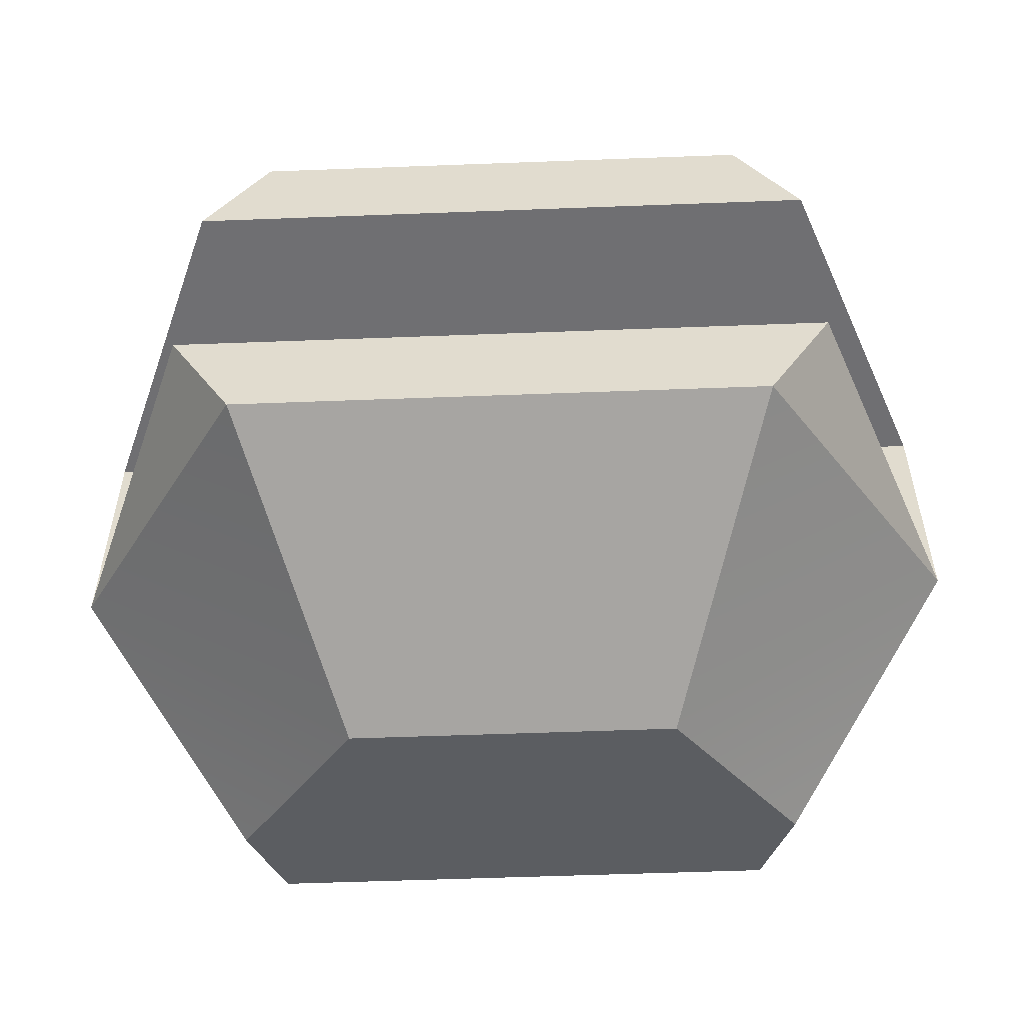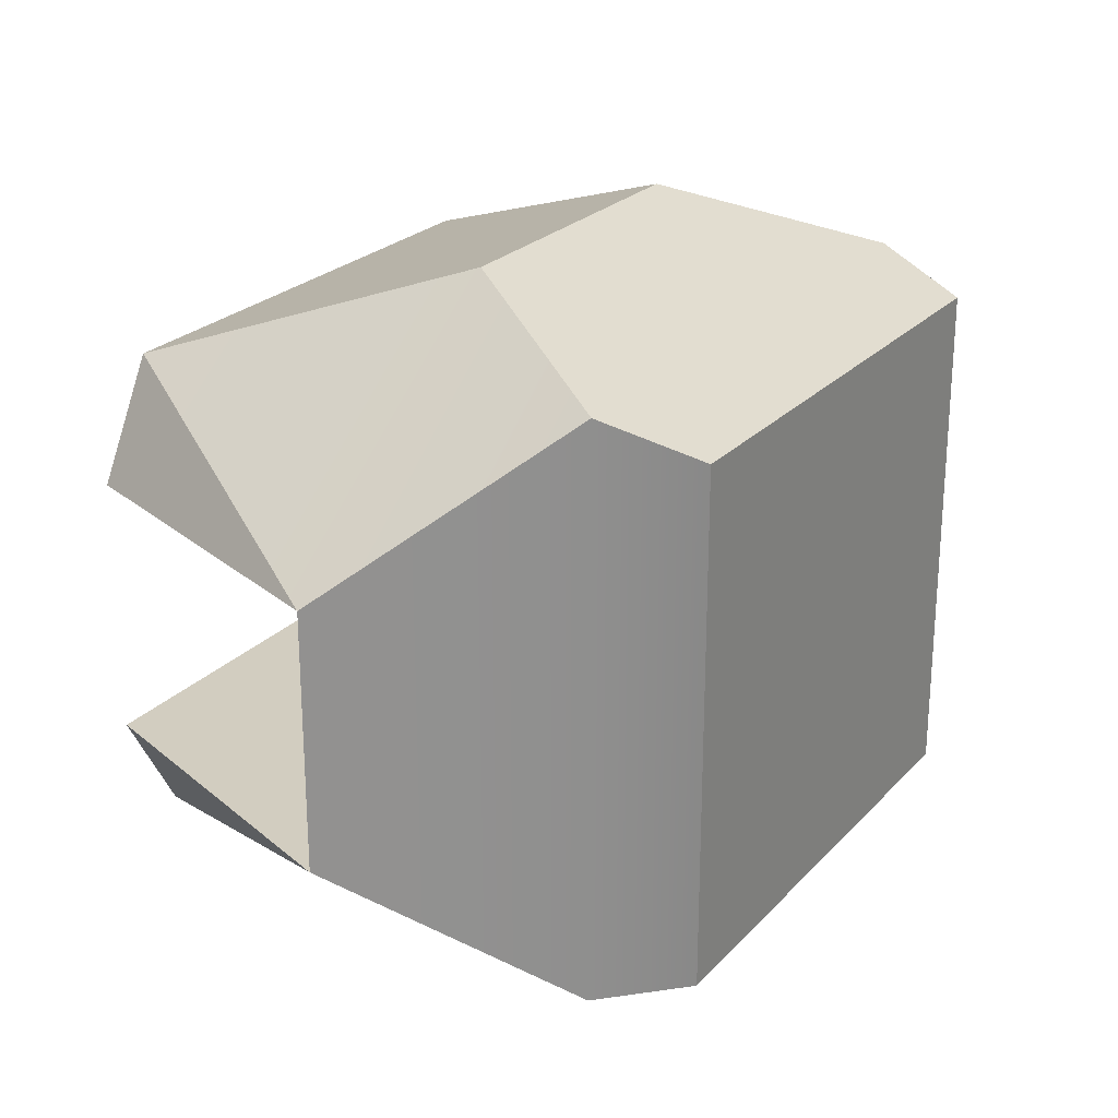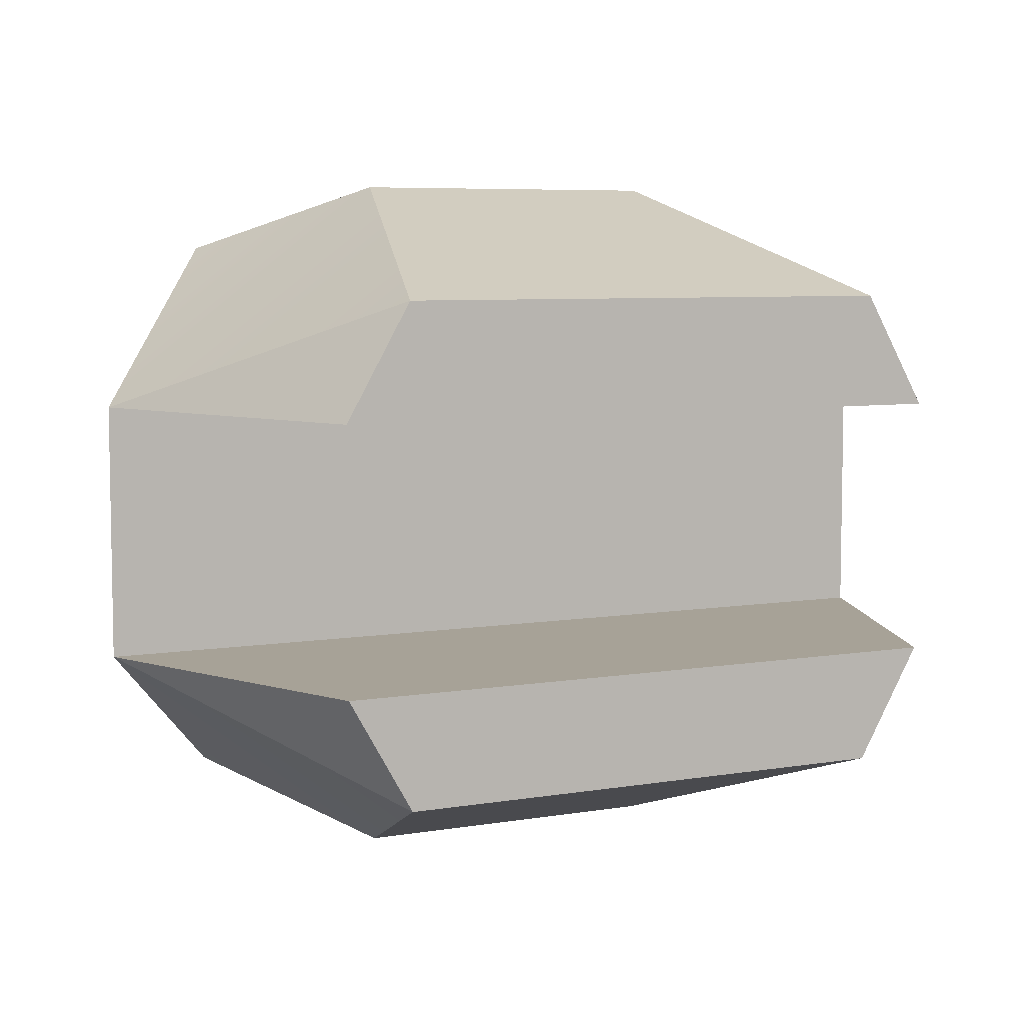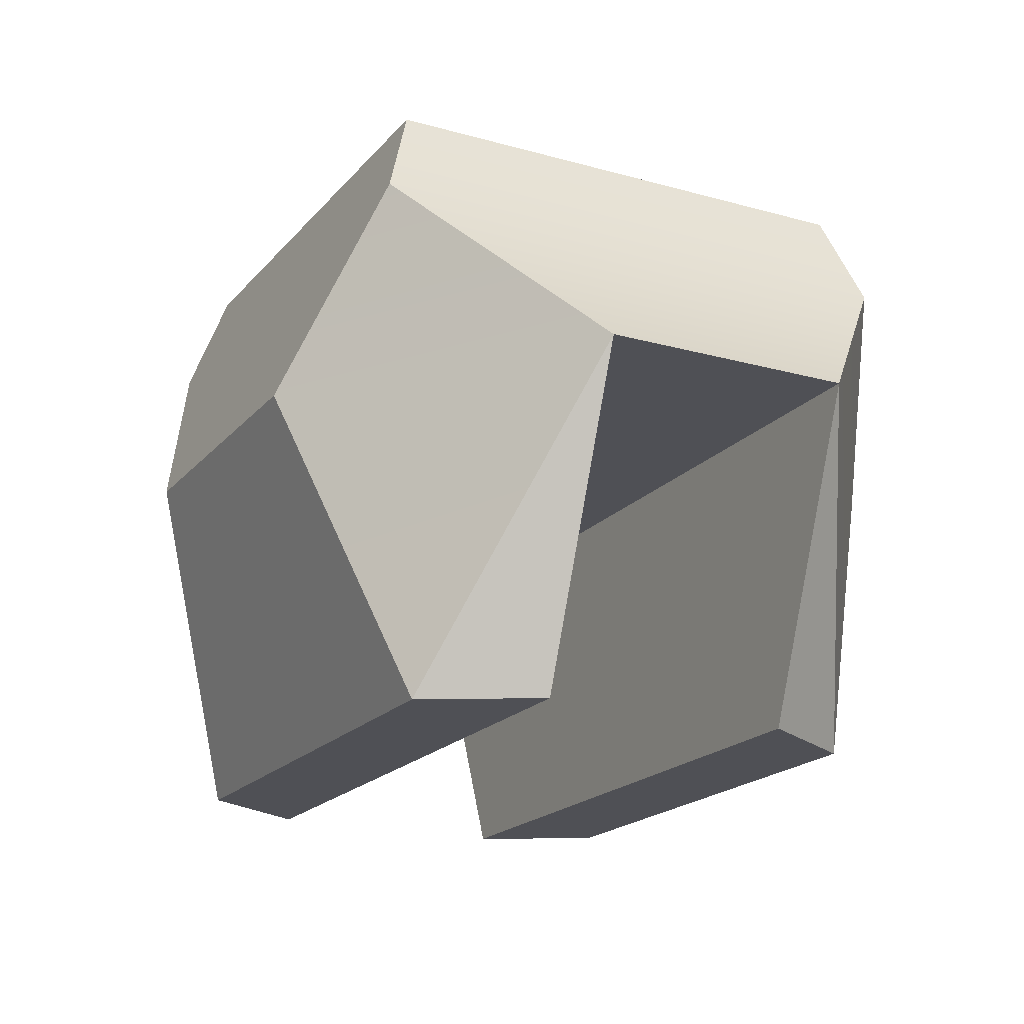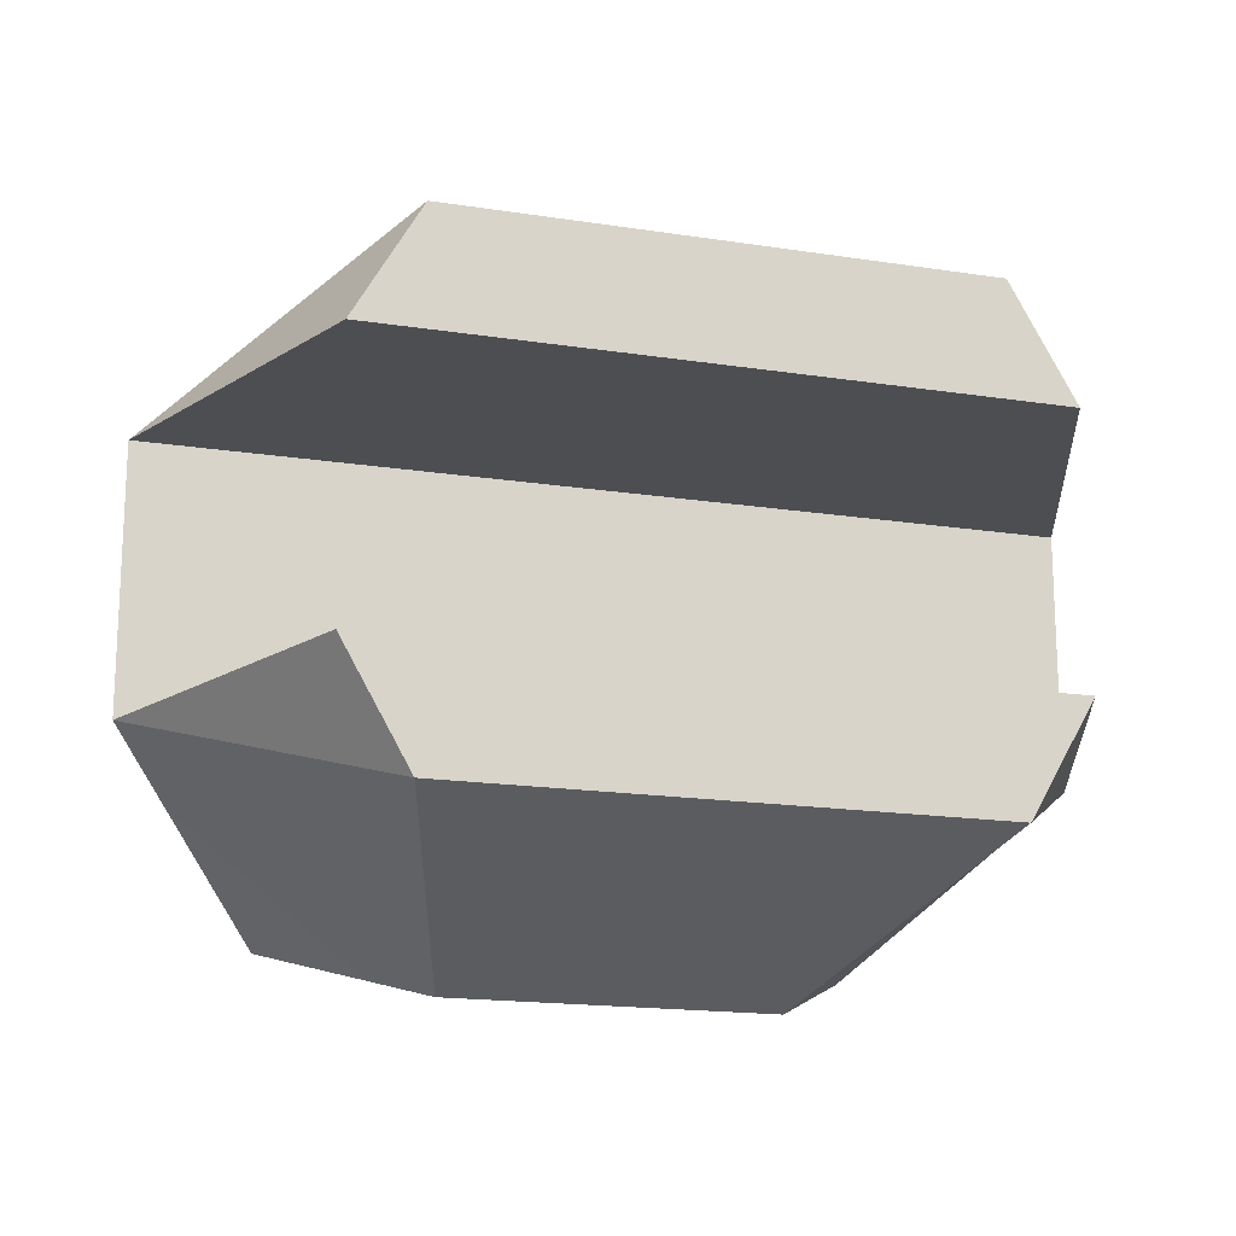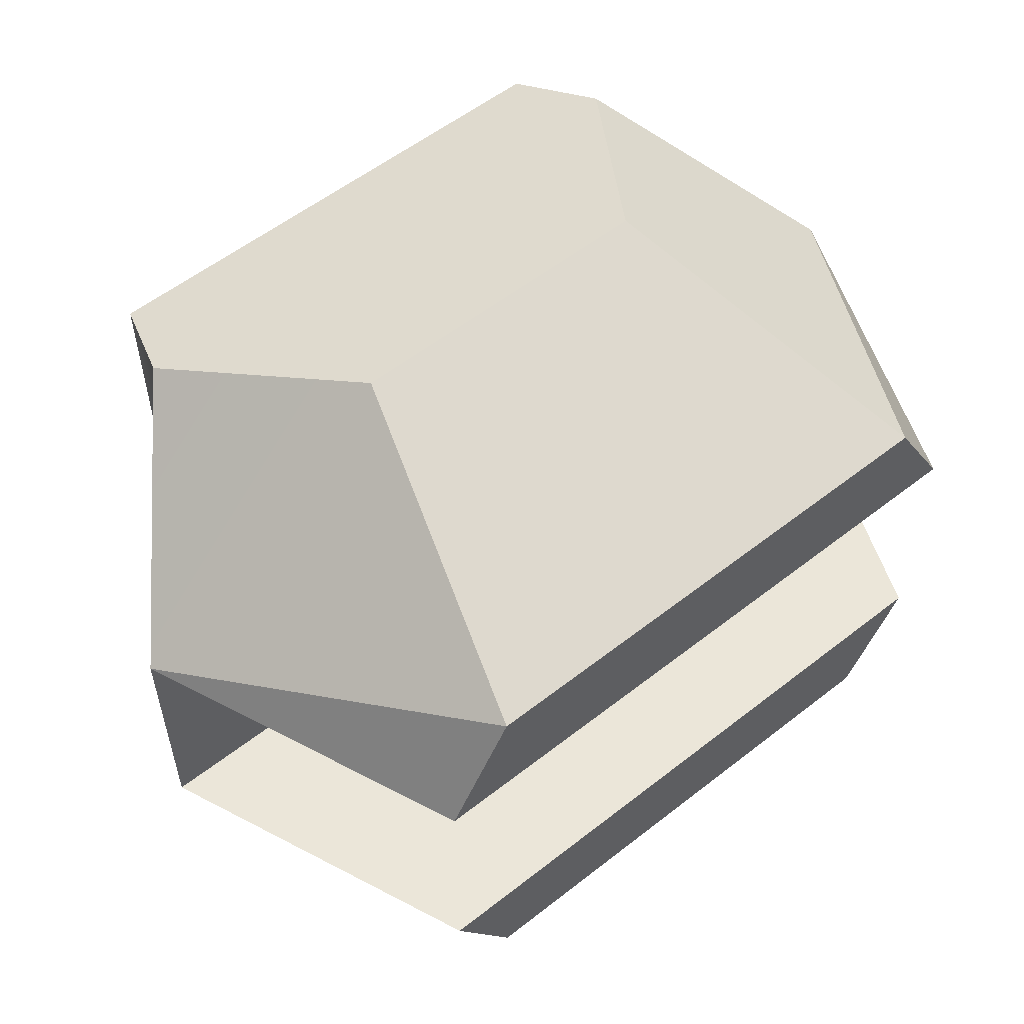
<metadata>
{"format":"obj","ext":"obj","renderer":"f3d","projection":"perspective","resolution":1024,"background":"white","views":[{"elev":-54.7,"azim":2.3,"up":"+Z"},{"elev":24.3,"azim":121.5,"up":"+Z"},{"elev":6.6,"azim":-26.5,"up":"+Z"},{"elev":-19.3,"azim":-117.7,"up":"+Y"},{"elev":-17.2,"azim":-17.3,"up":"+Z"},{"elev":56.1,"azim":-39.4,"up":"+Z"}]}
</metadata>
<code>
o 0
v 5 -6 11
v 9 -3e-06 9
v -9 -3e-06 9
v 8 -16 7.5
v -5 -6 11
v 14 -6 4
v -9 3e-06 -9
v -5 -6 -11
v -14 -6 -4
v -8 -16 7.5
v -10 -16 4
v 10 -16 4
v -14 -6 4
v 10 -16 -4
v 8 -16 -7.5
v 14 -6 -4
v 9 3e-06 -9
v -8 -16 -7.5
v -10 -16 -4
v 5 -6 -11
v -8 3 8
v -8 3 -8
v 8 3 8
v 8 3 -8
f 1 2 3
f 4 1 5
f 6 2 1
f 7 8 9
f 10 11 12
f 1 4 6
f 11 10 13
f 14 15 16
f 8 7 17
f 9 16 6
f 8 18 9
f 11 13 6
f 19 18 15
f 18 8 20
f 14 16 9
f 3 21 22
f 2 23 21
f 24 22 21
f 7 22 24
f 17 24 23
f 10 5 13
f 4 12 6
f 5 3 13
f 7 9 13
f 15 20 16
f 2 6 16
f 20 17 16
f 18 19 9
f 10 4 5
f 5 1 3
f 15 18 20
f 20 8 17
f 17 2 16
f 3 7 13
f 7 3 22
f 3 2 21
f 2 17 23
f 17 7 24
f 23 24 21
f 13 9 6
f 12 11 6
f 19 14 9
f 4 10 12
f 14 19 15

</code>
